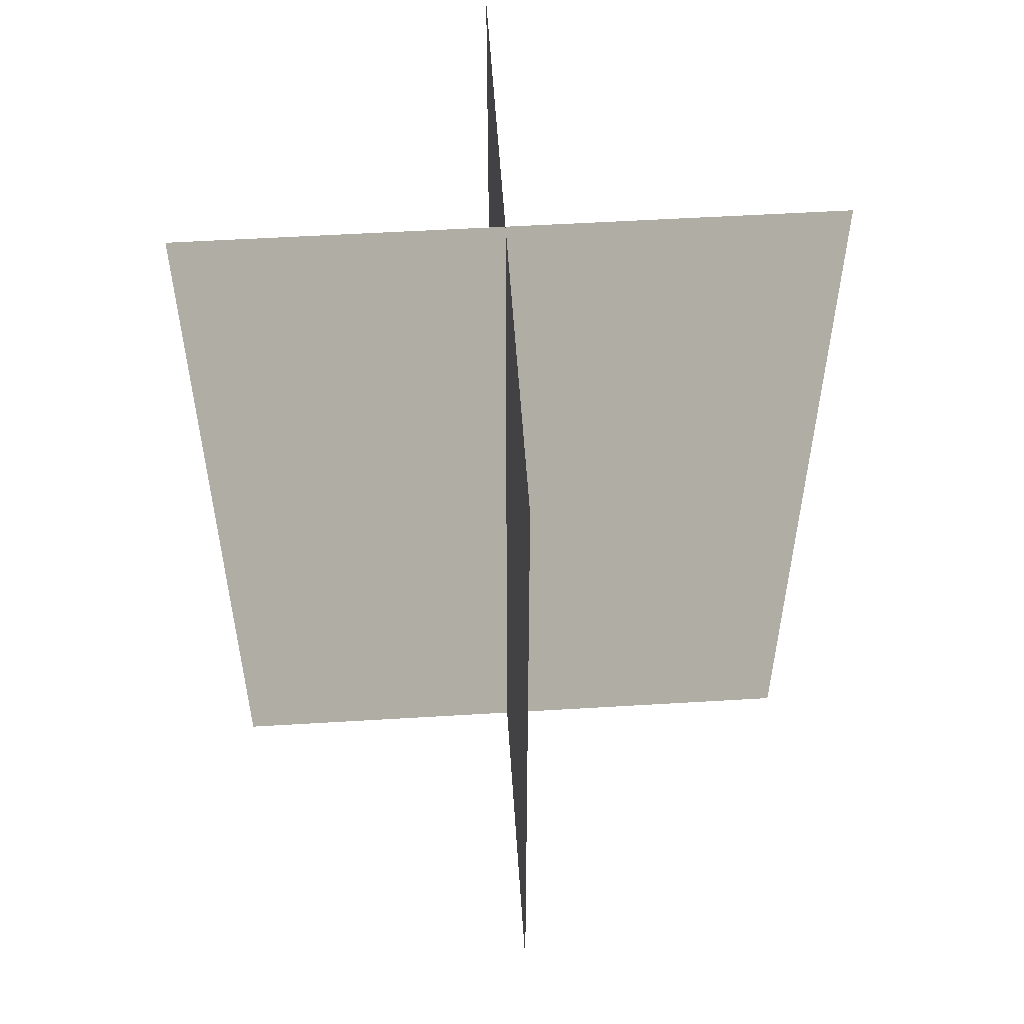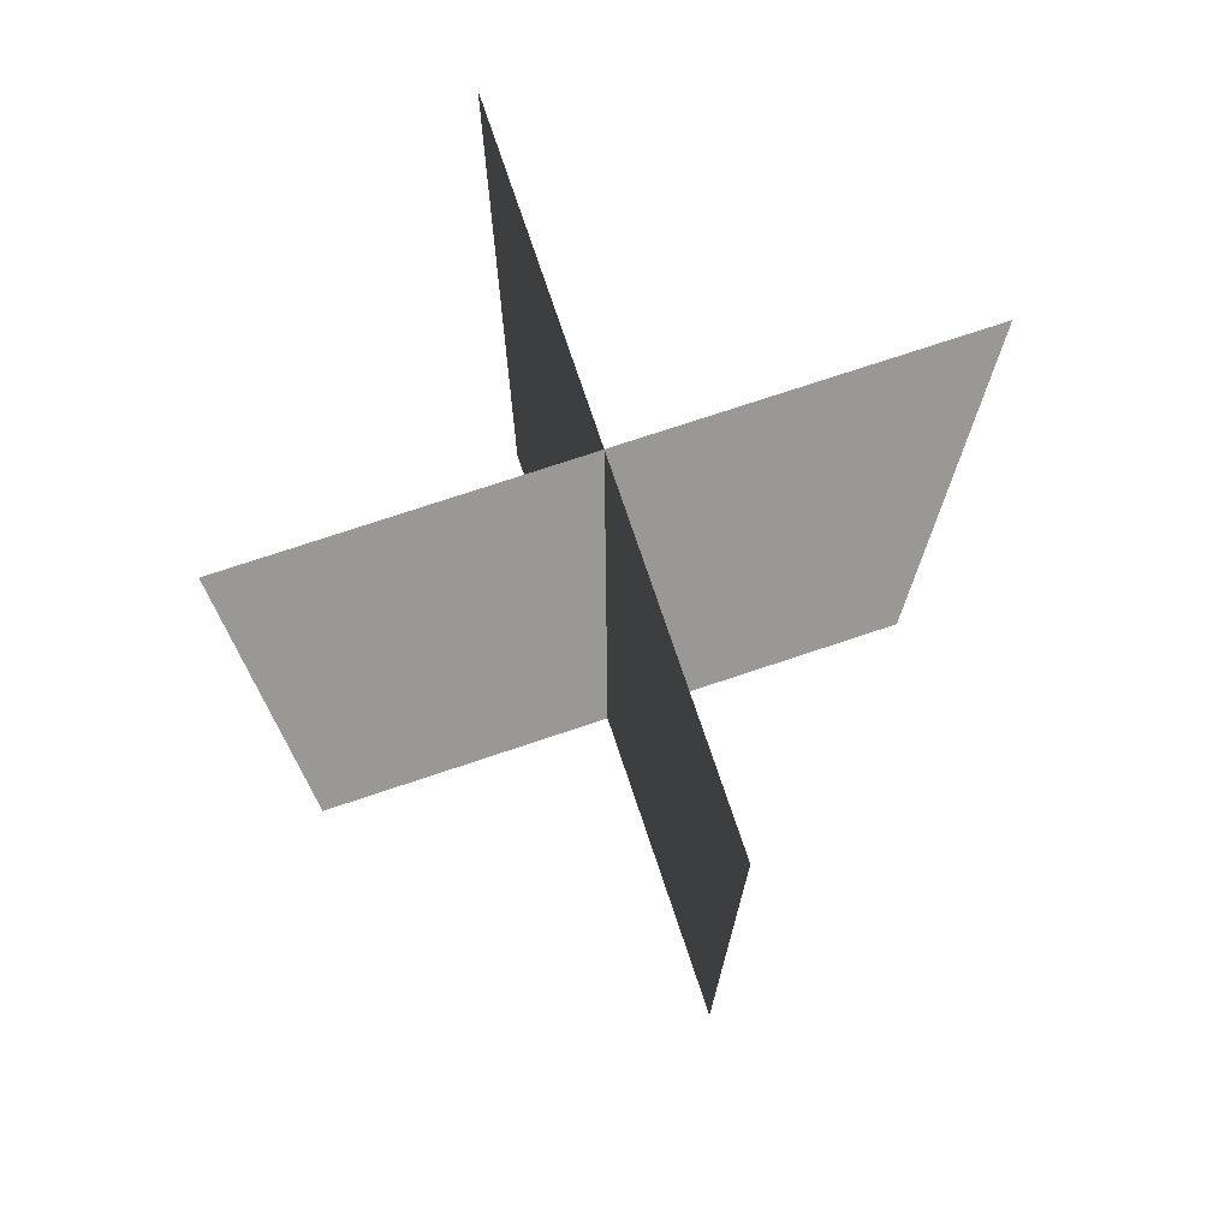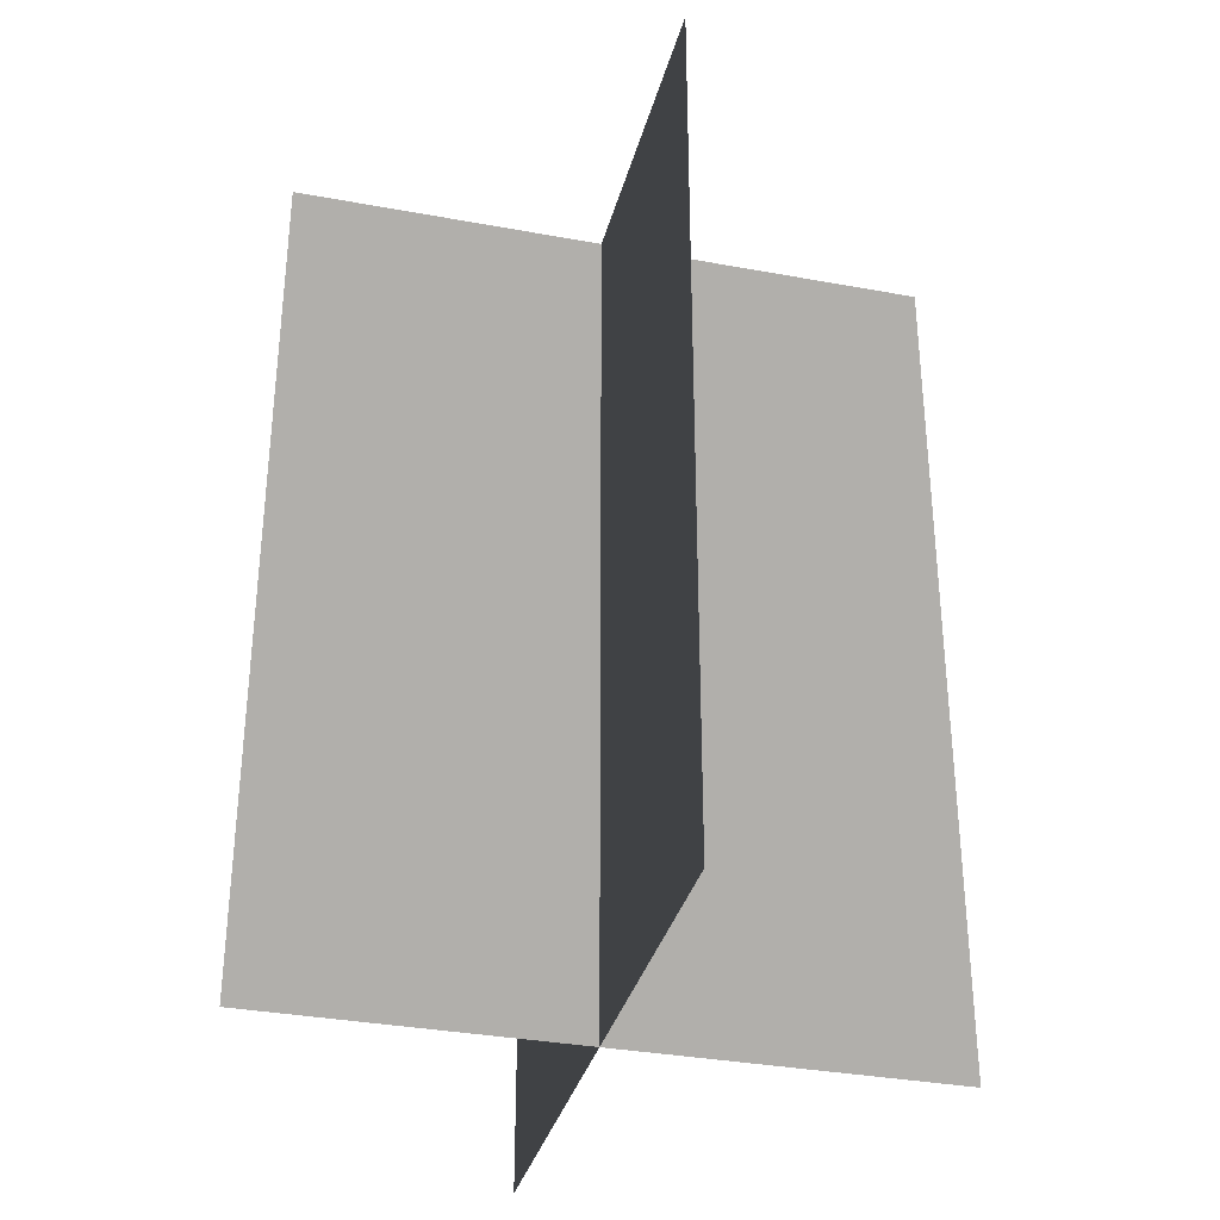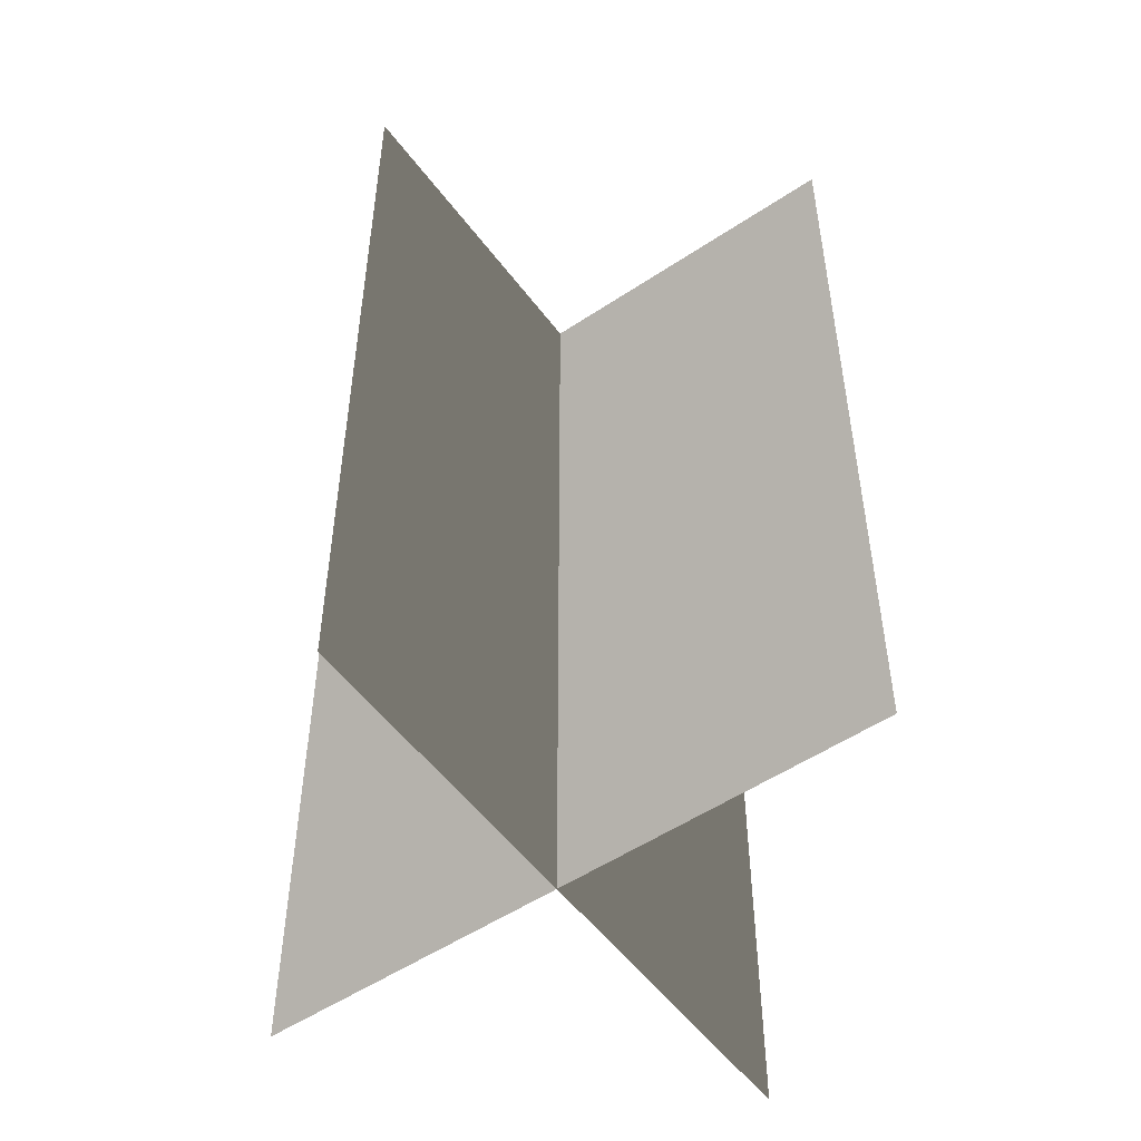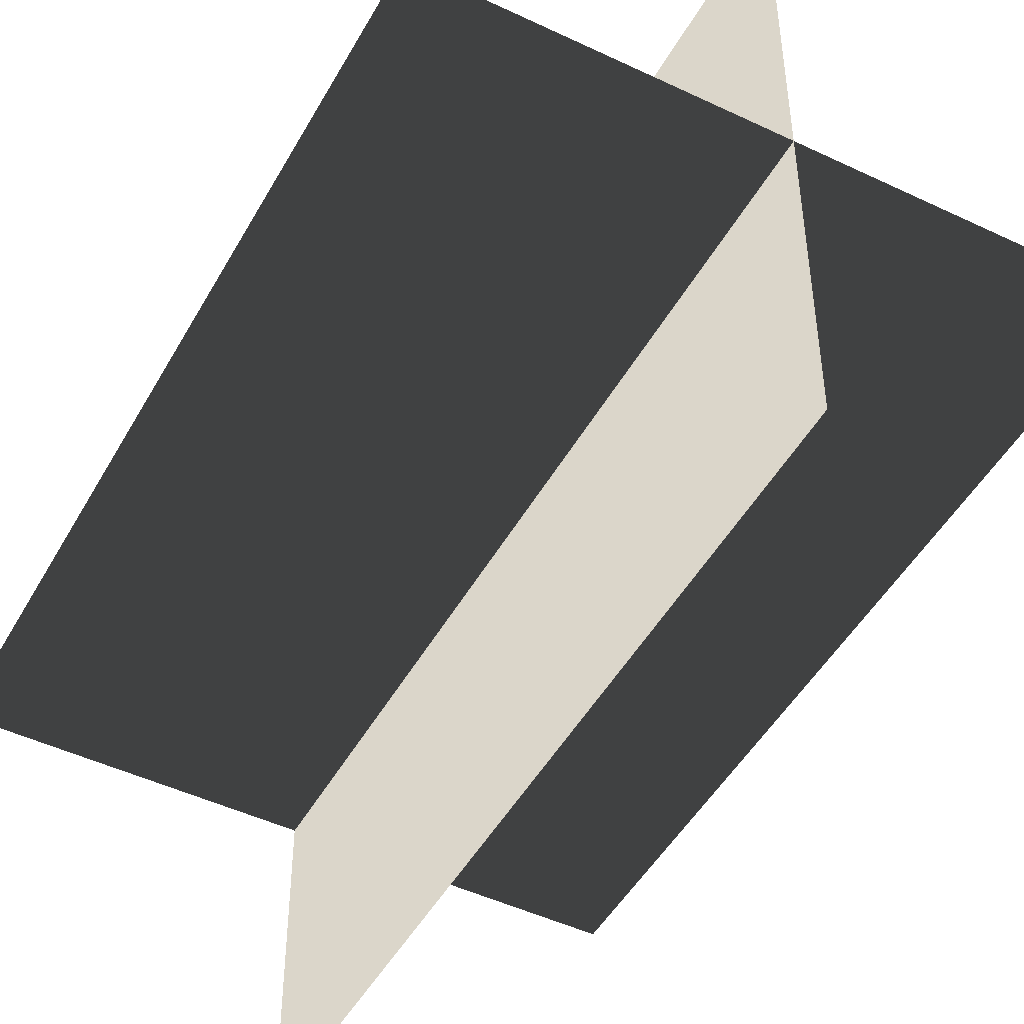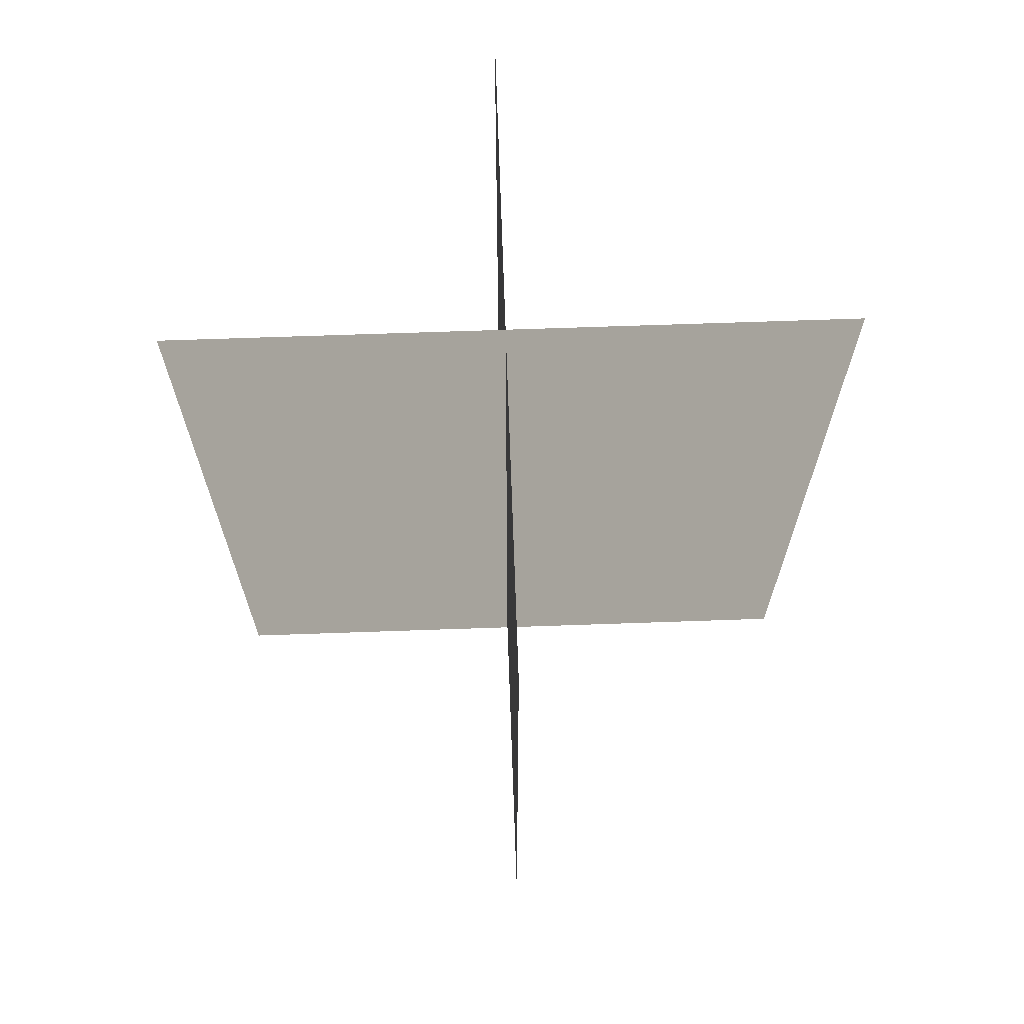
<metadata>
{"format":"obj","ext":"obj","renderer":"f3d","projection":"perspective","resolution":1024,"background":"white","views":[{"elev":53.8,"azim":176.3,"up":"+Z"},{"elev":74.5,"azim":161.5,"up":"+Z"},{"elev":-34.0,"azim":75.9,"up":"+Z"},{"elev":-52.6,"azim":125.7,"up":"+Z"},{"elev":-47.9,"azim":-28.1,"up":"+Y"},{"elev":69.1,"azim":178.0,"up":"+Z"}]}
</metadata>
<code>
v 0.005384 0.1548 1.759e-06
v 0.005384 0.1548 0.4323
v 0.005385 -0.1631 1.717e-06
v 0.005385 -0.1631 0.4323
v -0.1562 -0.009191 1.738e-06
v -0.1562 -0.009191 0.4323
v 0.1617 -0.009192 1.738e-06
v 0.1617 -0.009192 0.4323
g Palm_Tree_23516_400
f 1 3 2
f 2 3 4
f 5 7 6
f 6 7 8

</code>
